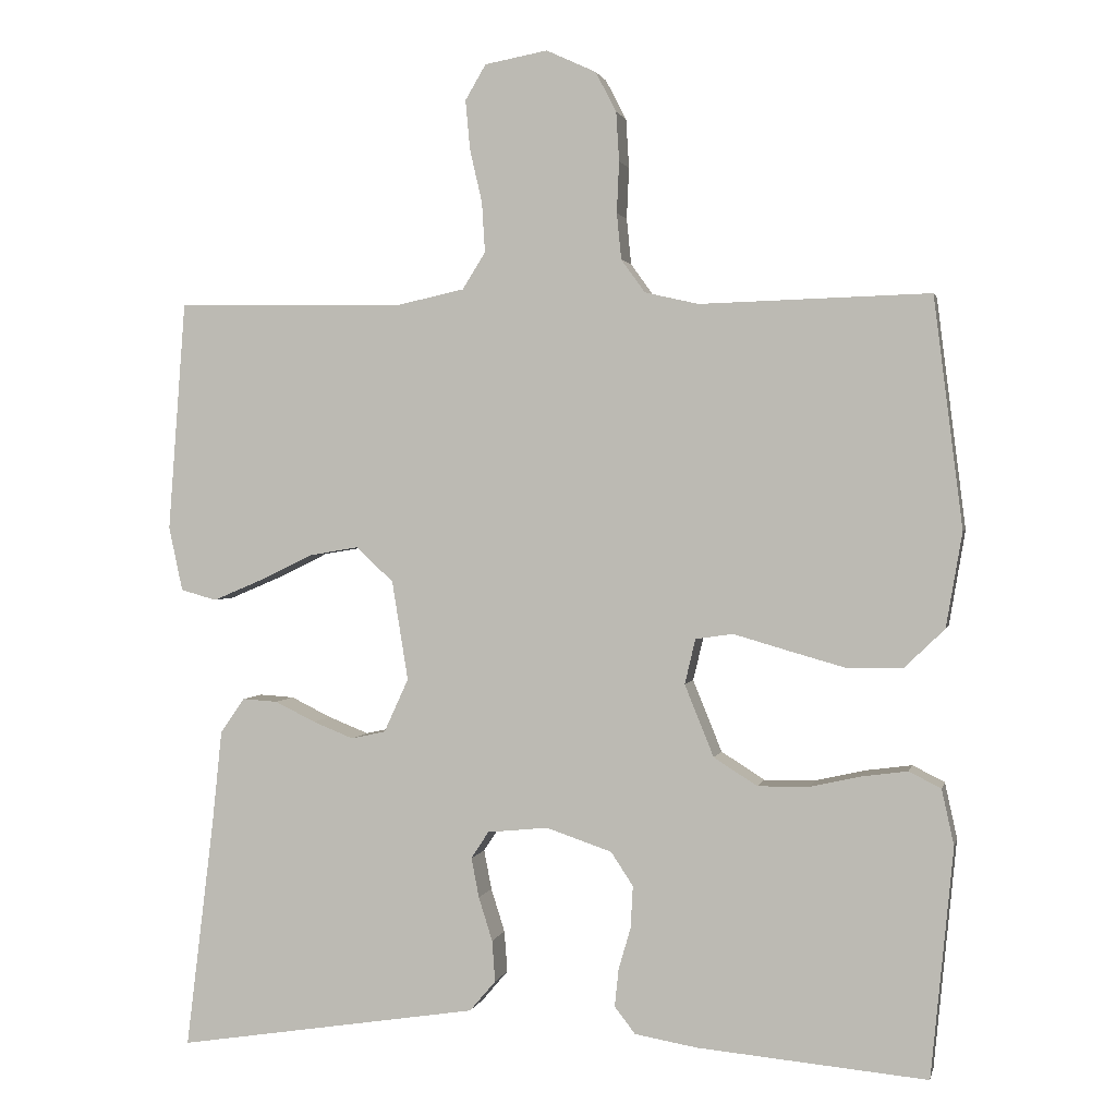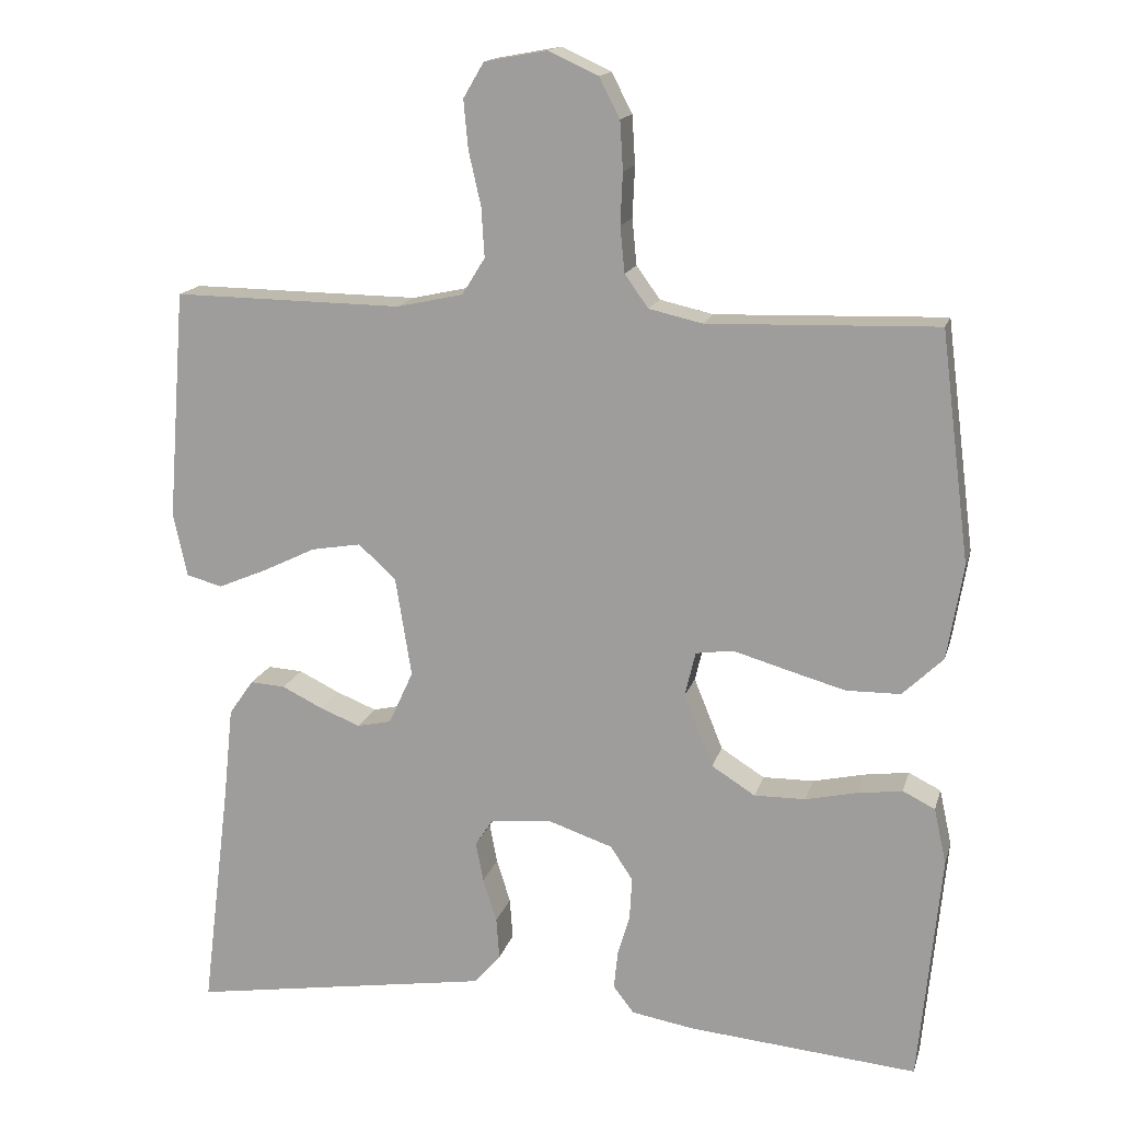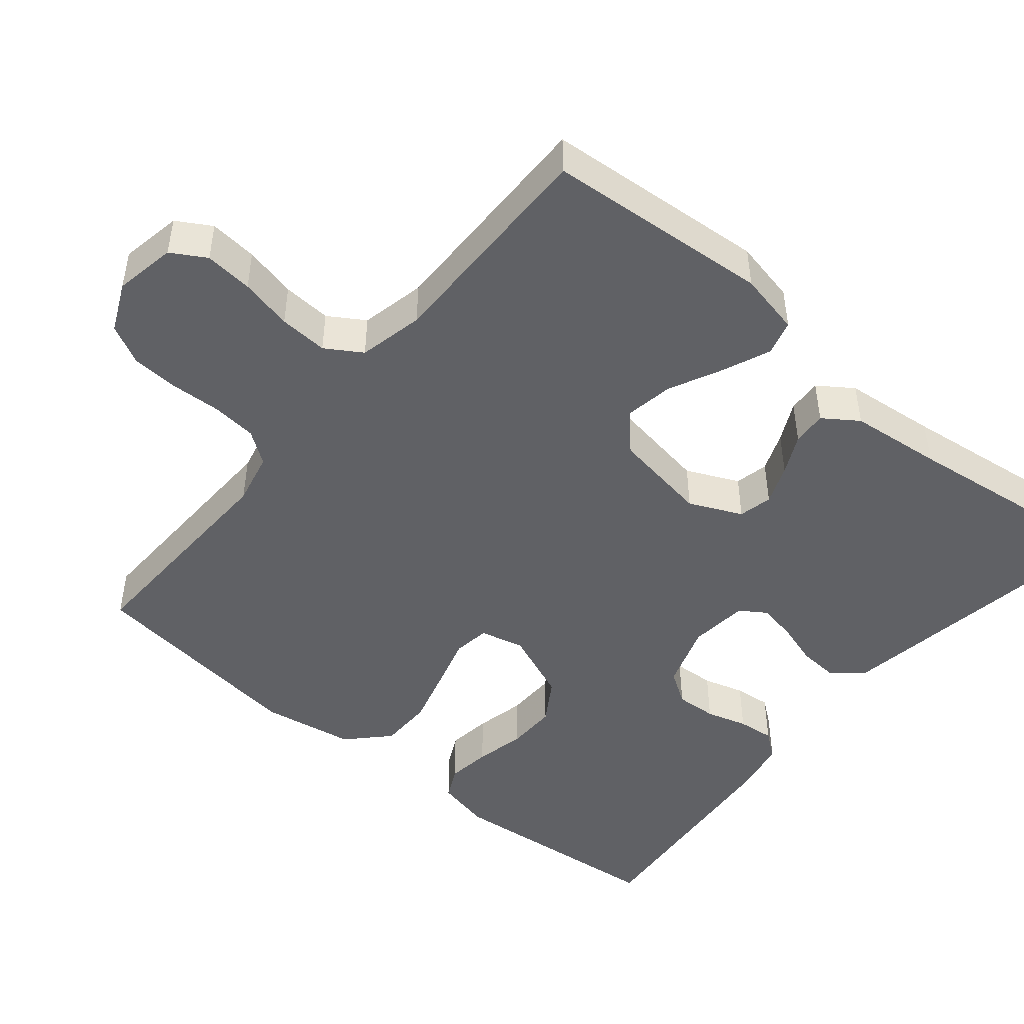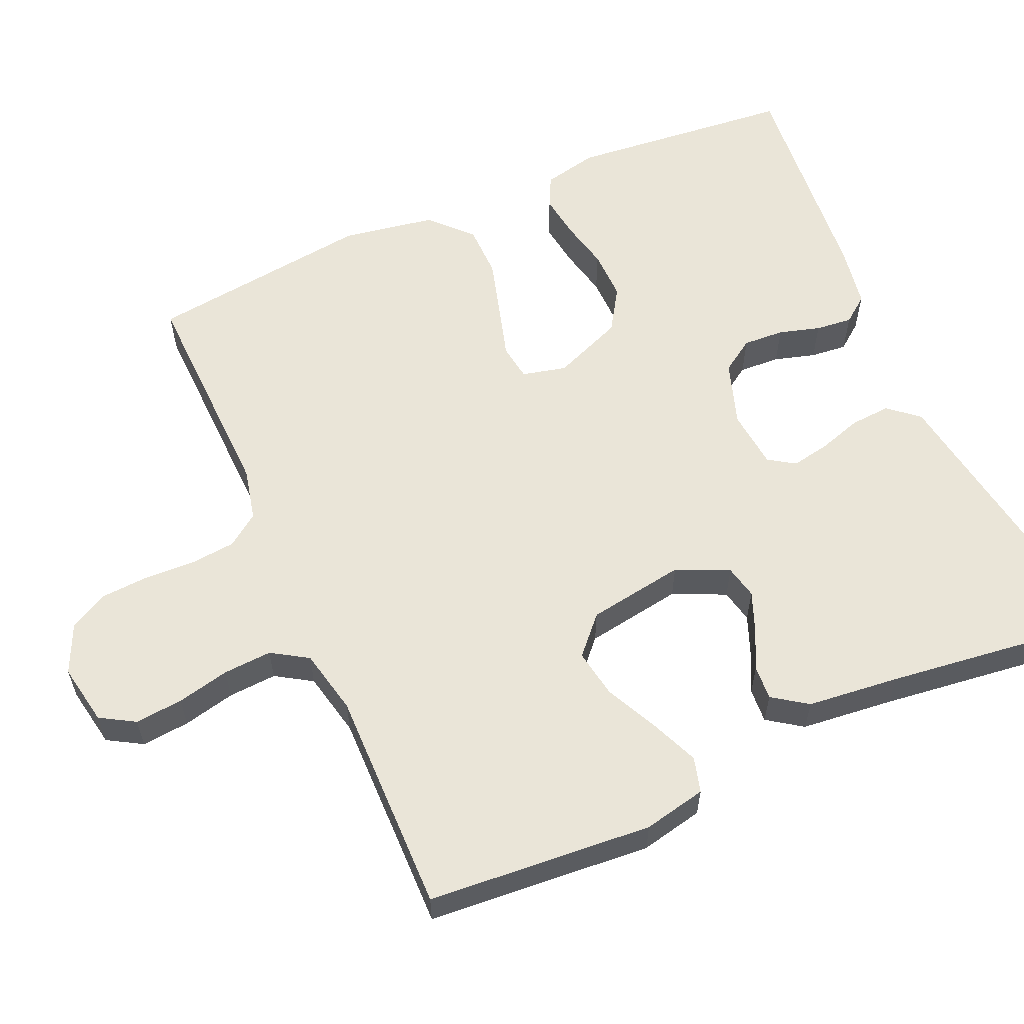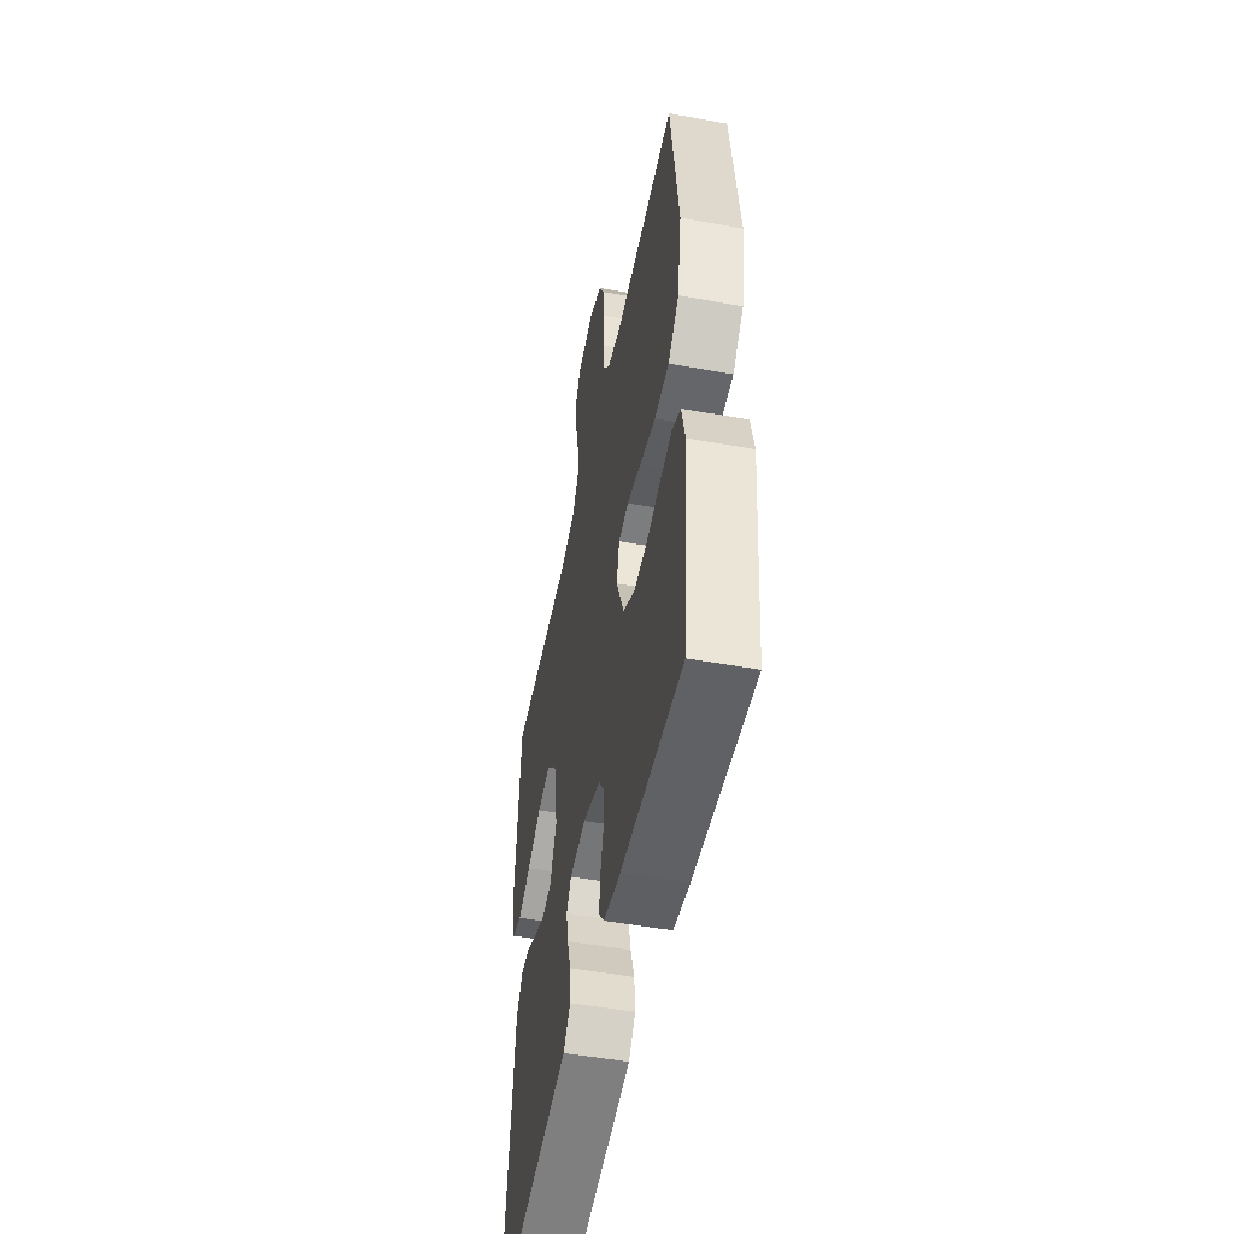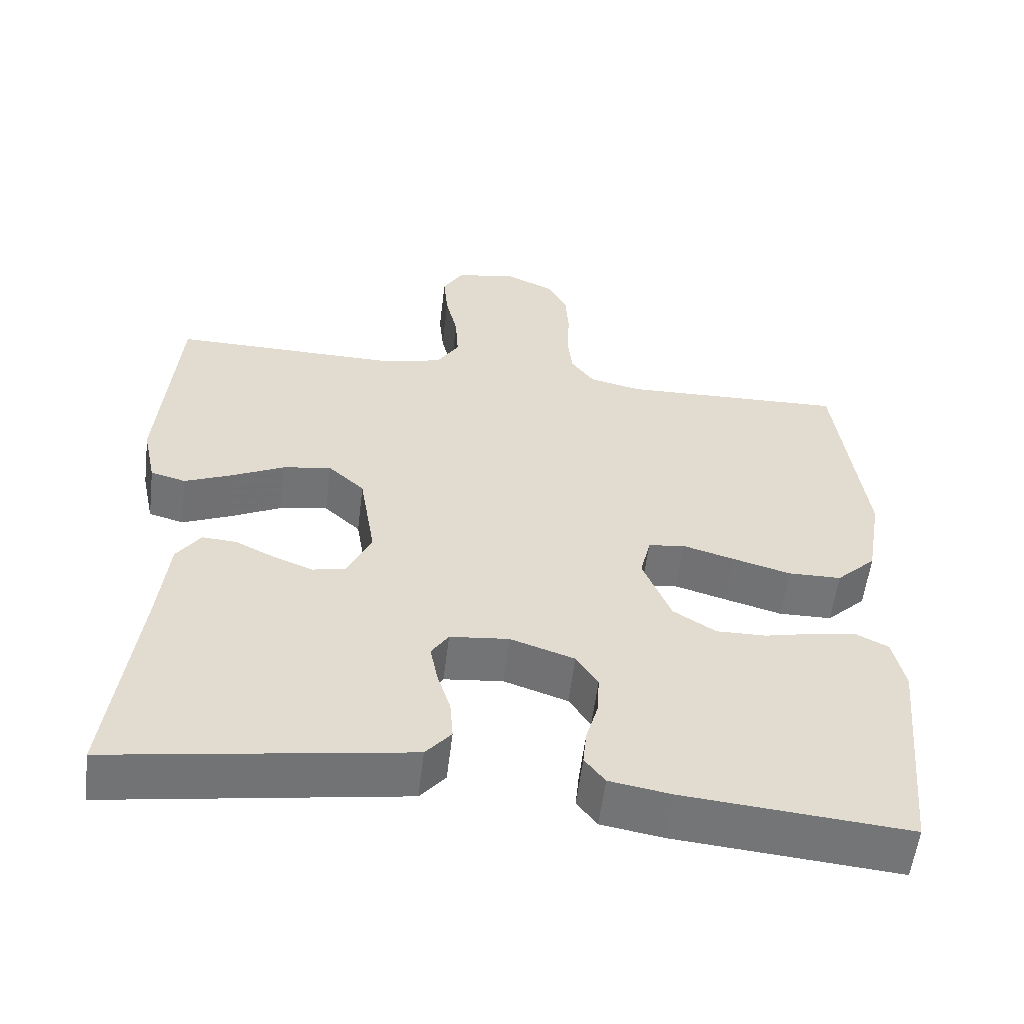
<metadata>
{"format":"obj","ext":"obj","renderer":"f3d","projection":"perspective","resolution":1024,"background":"white","views":[{"elev":1.7,"azim":-167.8,"up":"+Z"},{"elev":15.5,"azim":-165.9,"up":"+Z"},{"elev":-47.5,"azim":50.3,"up":"+Y"},{"elev":59.0,"azim":66.2,"up":"+Y"},{"elev":-50.9,"azim":-101.2,"up":"+Z"},{"elev":-56.5,"azim":173.1,"up":"+Z"}]}
</metadata>
<code>
v 0.5 0.07 -0.5
v 0.2 0.07 -0.453
v 0.104 0.07 -0.438
v 0.07 0.07 -0.398
v 0.074 0.07 -0.344
v 0.092 0.07 -0.287
v 0.102 0.07 -0.235
v 0.079 0.07 -0.2
v 0 0.07 -0.192
v -0.086 0.07 -0.221
v -0.115 0.07 -0.265
v -0.112 0.07 -0.32
v -0.096 0.07 -0.375
v -0.091 0.07 -0.424
v -0.118 0.07 -0.459
v -0.2 0.07 -0.473
v -0.5 0.07 -0.5
v -0.529 0.07 -0.2
v -0.513 0.07 -0.127
v -0.471 0.07 -0.106
v -0.412 0.07 -0.114
v -0.345 0.07 -0.129
v -0.278 0.07 -0.13
v -0.221 0.07 -0.094
v -0.183 0.07 0
v -0.197 0.07 0.059
v -0.246 0.07 0.066
v -0.315 0.07 0.046
v -0.393 0.07 0.024
v -0.464 0.07 0.025
v -0.517 0.07 0.076
v -0.538 0.07 0.2
v -0.5 0.07 0.5
v -0.2 0.07 0.491
v -0.13 0.07 0.507
v -0.099 0.07 0.55
v -0.093 0.07 0.61
v -0.096 0.07 0.677
v -0.092 0.07 0.741
v -0.065 0.07 0.793
v 0 0.07 0.823
v 0.082 0.07 0.808
v 0.109 0.07 0.762
v 0.103 0.07 0.698
v 0.087 0.07 0.628
v 0.083 0.07 0.563
v 0.113 0.07 0.515
v 0.2 0.07 0.496
v 0.5 0.07 0.5
v 0.523 0.07 0.2
v 0.505 0.07 0.116
v 0.458 0.07 0.103
v 0.394 0.07 0.13
v 0.324 0.07 0.164
v 0.259 0.07 0.175
v 0.21 0.07 0.13
v 0.189 0.07 0
v 0.221 0.07 -0.07
v 0.266 0.07 -0.08
v 0.319 0.07 -0.059
v 0.372 0.07 -0.033
v 0.418 0.07 -0.03
v 0.45 0.07 -0.076
v 0.463 0.07 -0.2
v 0.5 0 -0.5
v 0.2 0 -0.453
v 0.104 0 -0.438
v 0.07 0 -0.398
v 0.074 0 -0.344
v 0.092 0 -0.287
v 0.102 0 -0.235
v 0.079 0 -0.2
v 0 0 -0.192
v -0.086 0 -0.221
v -0.115 0 -0.265
v -0.112 0 -0.32
v -0.096 0 -0.375
v -0.091 0 -0.424
v -0.118 0 -0.459
v -0.2 0 -0.473
v -0.5 0 -0.5
v -0.529 0 -0.2
v -0.513 0 -0.127
v -0.471 0 -0.106
v -0.412 0 -0.114
v -0.345 0 -0.129
v -0.278 0 -0.13
v -0.221 0 -0.094
v -0.183 0 0
v -0.197 0 0.059
v -0.246 0 0.066
v -0.315 0 0.046
v -0.393 0 0.024
v -0.464 0 0.025
v -0.517 0 0.076
v -0.538 0 0.2
v -0.5 0 0.5
v -0.2 0 0.491
v -0.13 0 0.507
v -0.099 0 0.55
v -0.093 0 0.61
v -0.096 0 0.677
v -0.092 0 0.741
v -0.065 0 0.793
v 0 0 0.823
v 0.082 0 0.808
v 0.109 0 0.762
v 0.103 0 0.698
v 0.087 0 0.628
v 0.083 0 0.563
v 0.113 0 0.515
v 0.2 0 0.496
v 0.5 0 0.5
v 0.523 0 0.2
v 0.505 0 0.116
v 0.458 0 0.103
v 0.394 0 0.13
v 0.324 0 0.164
v 0.259 0 0.175
v 0.21 0 0.13
v 0.189 0 0
v 0.221 0 -0.07
v 0.266 0 -0.08
v 0.319 0 -0.059
v 0.372 0 -0.033
v 0.418 0 -0.03
v 0.45 0 -0.076
v 0.463 0 -0.2
f 61 62 63 64
f 60 61 64 1
f 59 60 1 2
f 58 59 2 3
f 57 58 3 4
f 56 57 4
f 51 52 53 54
f 49 50 51 54
f 48 49 54 55
f 47 48 55 56
f 42 43 44 45
f 42 45 46
f 41 42 46
f 40 41 46
f 37 38 39 40
f 36 37 40 46
f 35 36 46 47
f 31 32 33 34
f 27 28 29 30
f 27 30 31 34
f 19 20 21 22
f 19 22 23
f 18 19 23
f 17 18 23
f 16 17 23 24
f 12 13 14 15
f 11 12 15 16
f 4 5 6
f 56 4 6
f 56 6 7
f 47 56 7 8
f 35 47 8 9
f 26 27 34 35
f 25 26 35 9
f 11 16 24 25
f 10 11 25
f 9 10 25
f 128 127 126 125
f 65 128 125 124
f 66 65 124 123
f 67 66 123 122
f 68 67 122 121
f 68 121 120
f 118 117 116 115
f 118 115 114 113
f 119 118 113 112
f 120 119 112 111
f 109 108 107 106
f 110 109 106
f 110 106 105
f 110 105 104
f 104 103 102 101
f 110 104 101 100
f 111 110 100 99
f 98 97 96 95
f 94 93 92 91
f 98 95 94 91
f 86 85 84 83
f 87 86 83
f 87 83 82
f 87 82 81
f 88 87 81 80
f 79 78 77 76
f 80 79 76 75
f 70 69 68
f 70 68 120
f 71 70 120
f 72 71 120 111
f 73 72 111 99
f 99 98 91 90
f 73 99 90 89
f 89 88 80 75
f 89 75 74
f 89 74 73
f 1 65 66 2
f 2 66 67 3
f 3 67 68 4
f 4 68 69 5
f 5 69 70 6
f 6 70 71 7
f 7 71 72 8
f 8 72 73 9
f 9 73 74 10
f 10 74 75 11
f 11 75 76 12
f 12 76 77 13
f 13 77 78 14
f 14 78 79 15
f 15 79 80 16
f 16 80 81 17
f 17 81 82 18
f 18 82 83 19
f 19 83 84 20
f 20 84 85 21
f 21 85 86 22
f 22 86 87 23
f 23 87 88 24
f 24 88 89 25
f 25 89 90 26
f 26 90 91 27
f 27 91 92 28
f 28 92 93 29
f 29 93 94 30
f 30 94 95 31
f 31 95 96 32
f 32 96 97 33
f 33 97 98 34
f 34 98 99 35
f 35 99 100 36
f 36 100 101 37
f 37 101 102 38
f 38 102 103 39
f 39 103 104 40
f 40 104 105 41
f 41 105 106 42
f 42 106 107 43
f 43 107 108 44
f 44 108 109 45
f 45 109 110 46
f 46 110 111 47
f 47 111 112 48
f 48 112 113 49
f 49 113 114 50
f 50 114 115 51
f 51 115 116 52
f 52 116 117 53
f 53 117 118 54
f 54 118 119 55
f 55 119 120 56
f 56 120 121 57
f 57 121 122 58
f 58 122 123 59
f 59 123 124 60
f 60 124 125 61
f 61 125 126 62
f 62 126 127 63
f 63 127 128 64
f 64 128 65 1

</code>
